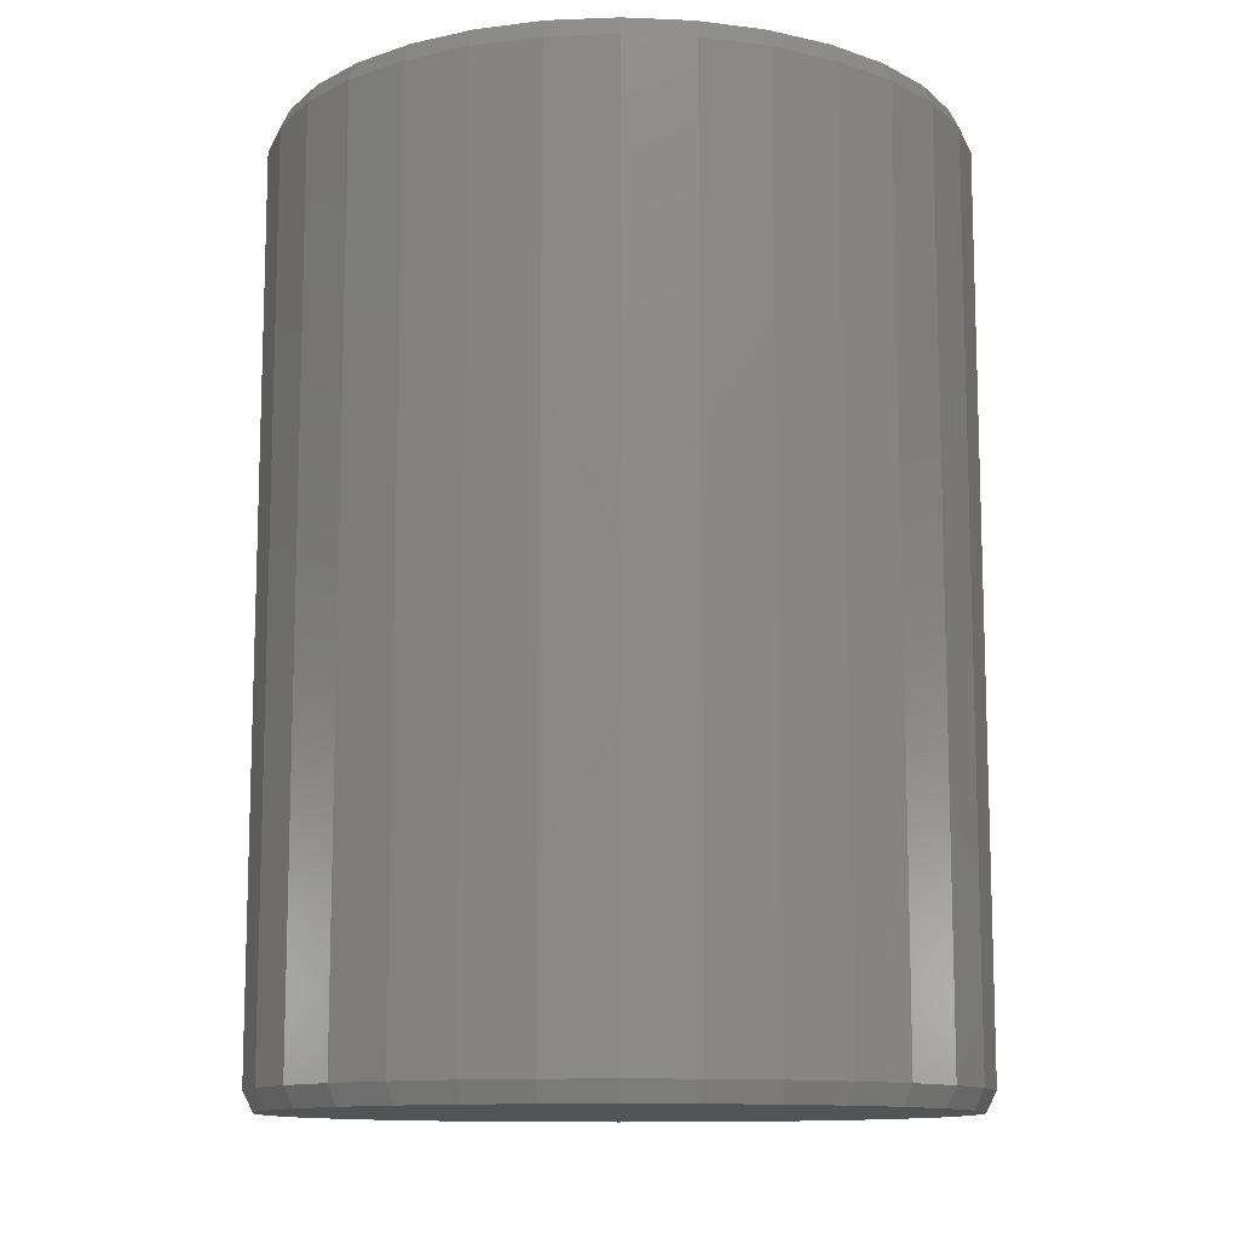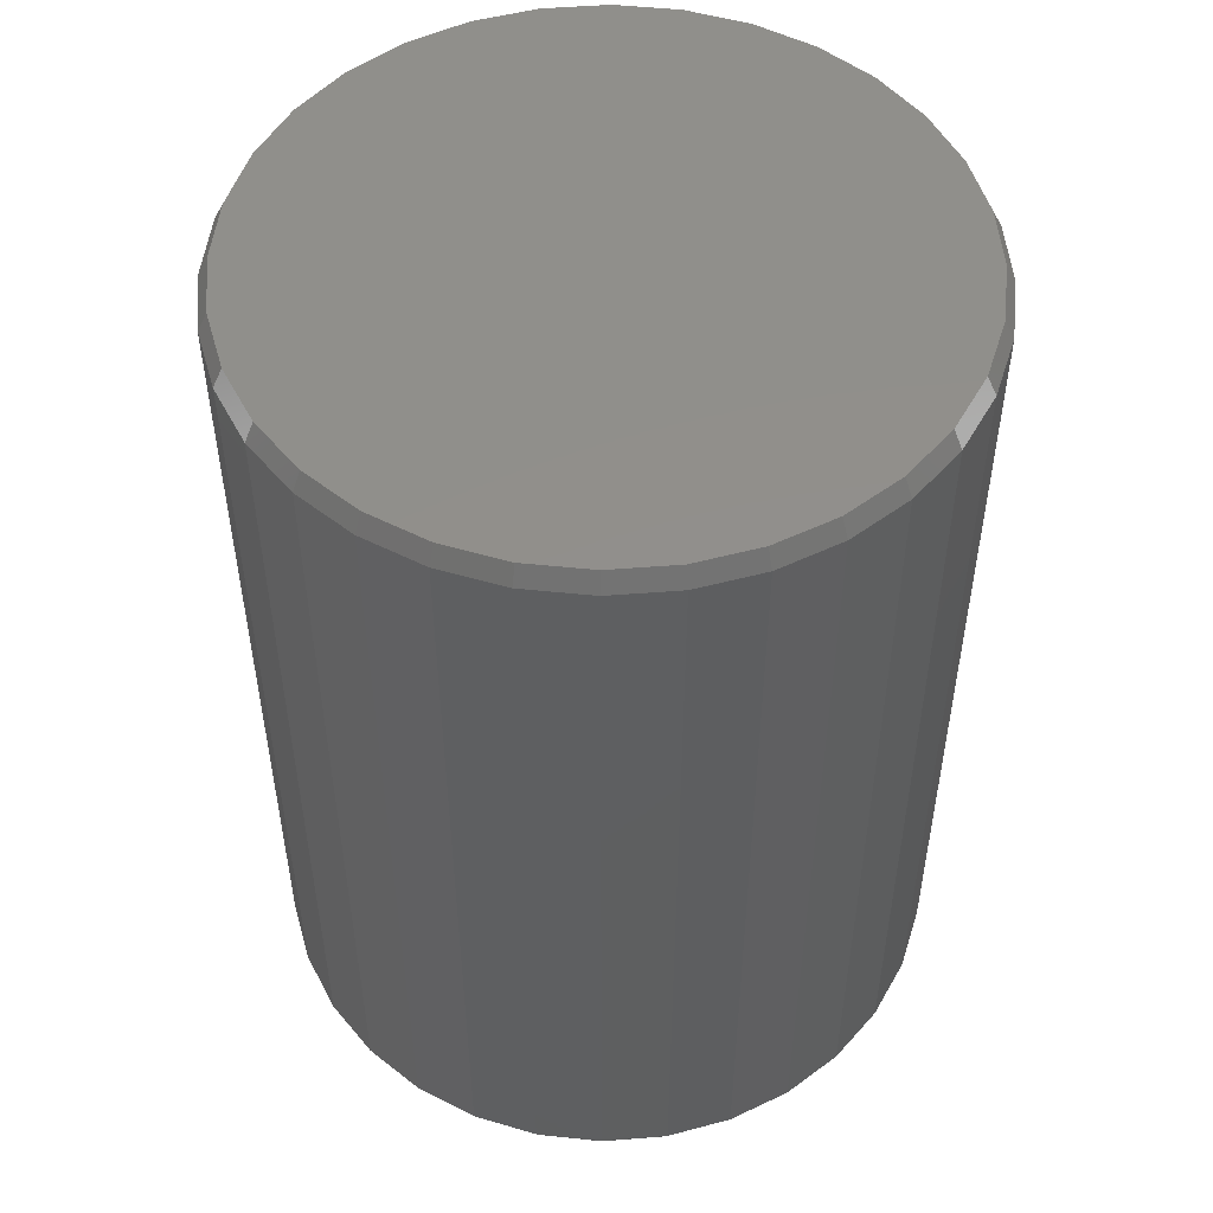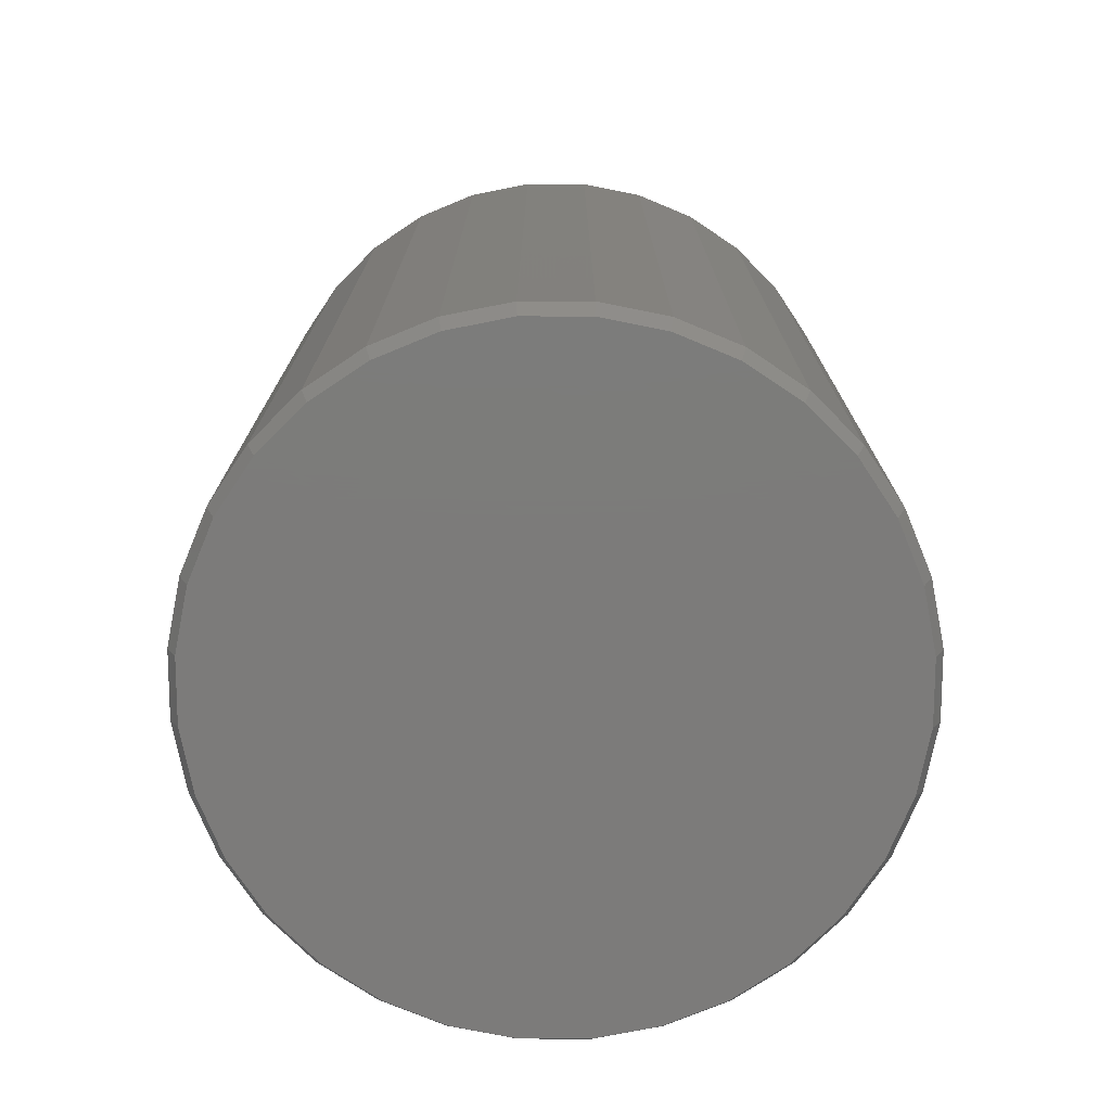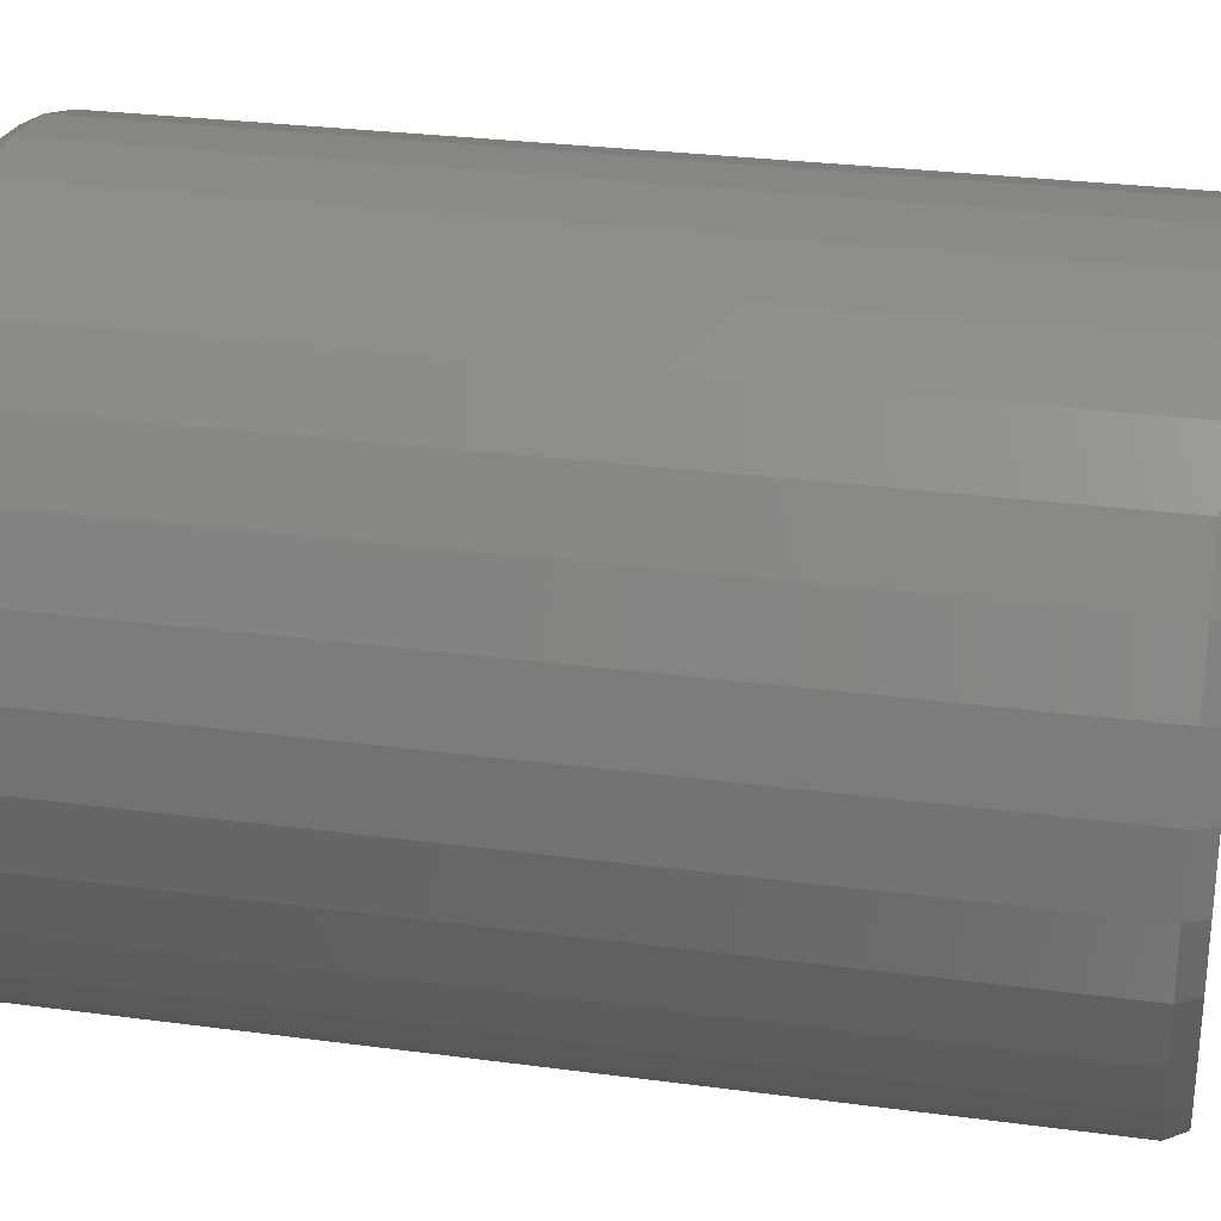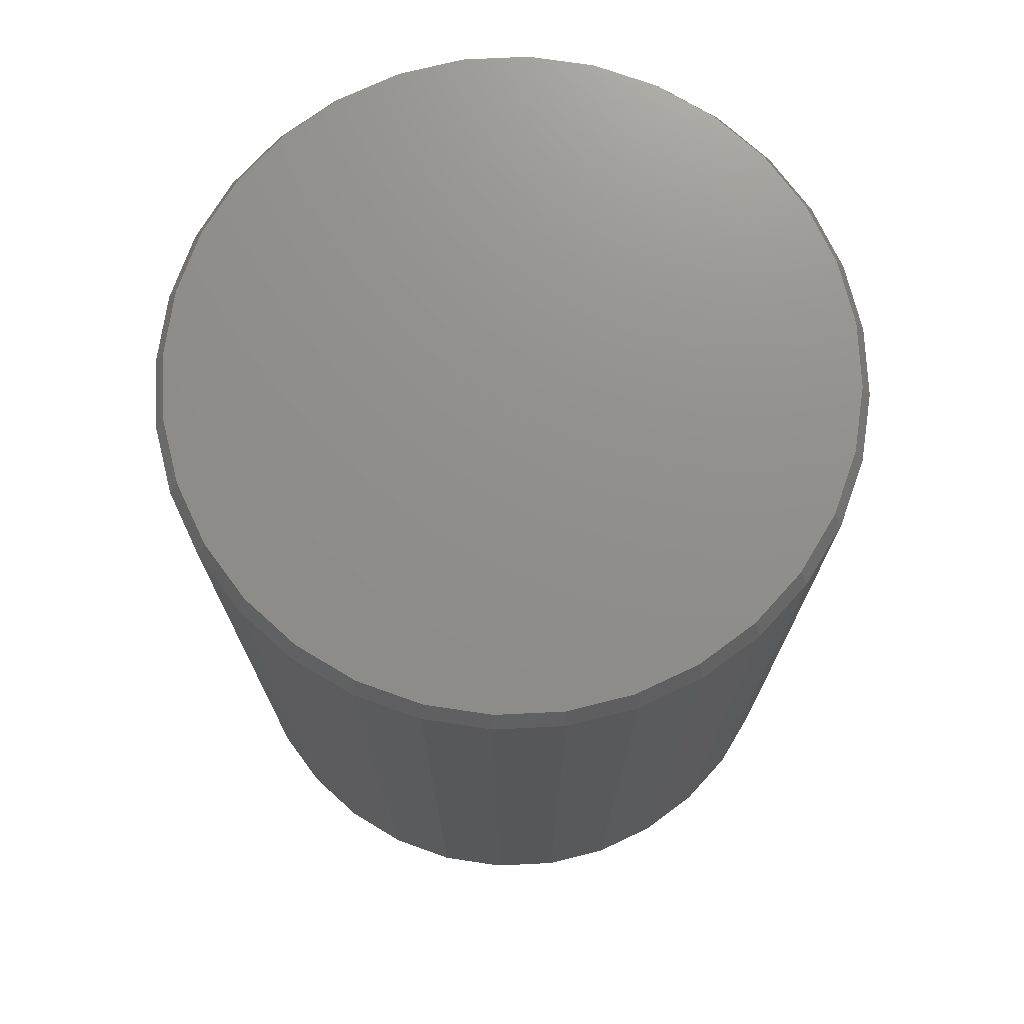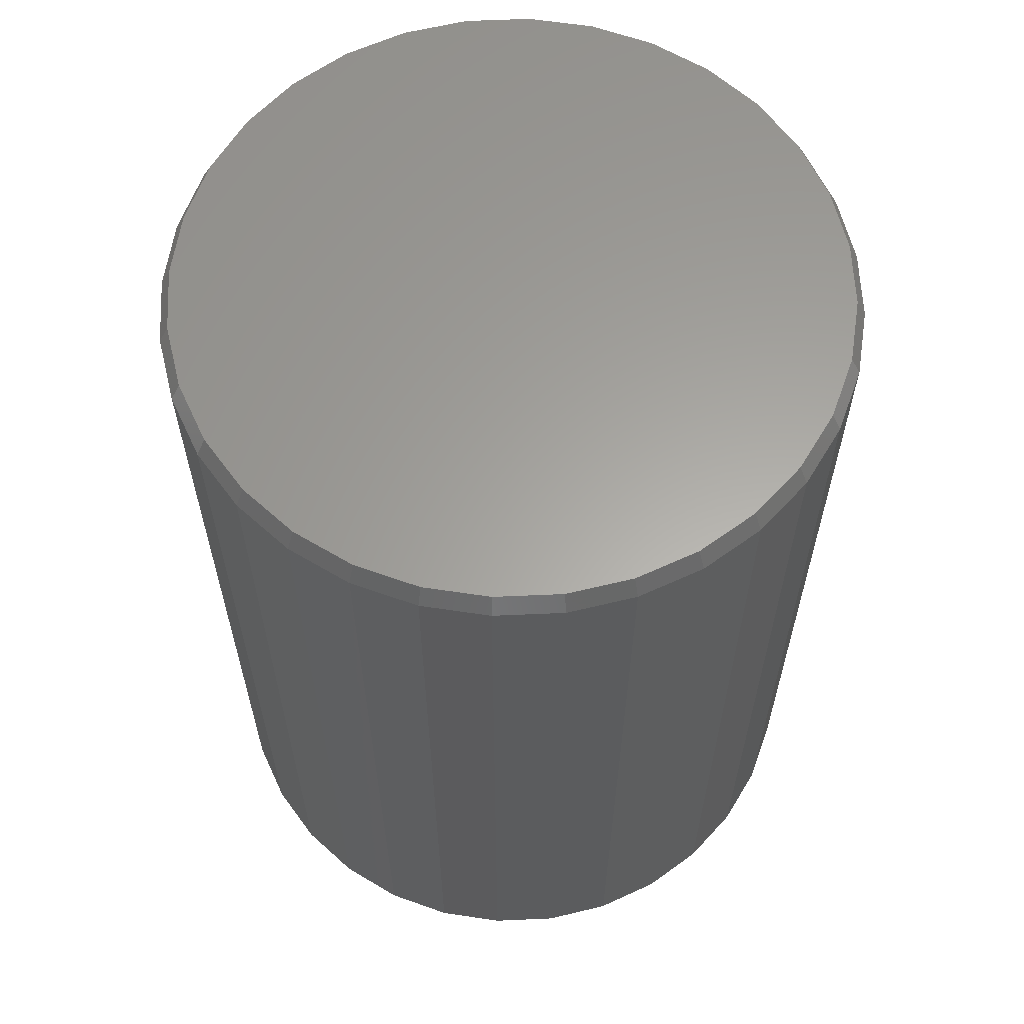
<metadata>
{"format":"stl","ext":"stl","renderer":"f3d","projection":"perspective","resolution":1024,"background":"white","views":[{"elev":-11.7,"azim":-11.4,"up":"+Z"},{"elev":51.4,"azim":158.3,"up":"+Z"},{"elev":-75.0,"azim":-28.2,"up":"+Z"},{"elev":28.3,"azim":101.4,"up":"+Y"},{"elev":73.1,"azim":104.1,"up":"+Z"},{"elev":61.9,"azim":-98.2,"up":"+Z"}]}
</metadata>
<code>
# stl→obj: 128 verts, 252 faces
v 0.2857 -6.824e-17 0.01562
v 0.2857 -6.824e-17 0.7344
v 0.2803 -0.05436 0.01562
v 0.2803 -0.05436 0.7344
v 0.2645 -0.1066 0.01562
v 0.2645 -0.1066 0.7344
v 0.2387 -0.1548 0.01562
v 0.2387 -0.1548 0.7344
v 0.2041 -0.197 0.01562
v 0.2041 -0.197 0.7344
v 0.1619 -0.2317 0.01562
v 0.1619 -0.2317 0.7344
v 0.1137 -0.2574 0.01562
v 0.1137 -0.2574 0.7344
v 0.06143 -0.2733 0.01562
v 0.06143 -0.2733 0.7344
v 0.007072 -0.2786 0.01562
v 0.007072 -0.2786 0.7344
v -0.04728 -0.2733 0.01562
v -0.04728 -0.2733 0.7344
v -0.09955 -0.2574 0.01562
v -0.09955 -0.2574 0.7344
v -0.1477 -0.2317 0.01562
v -0.1477 -0.2317 0.7344
v -0.1899 -0.197 0.01562
v -0.1899 -0.197 0.7344
v -0.2246 -0.1548 0.01562
v -0.2246 -0.1548 0.7344
v -0.2503 -0.1066 0.01562
v -0.2503 -0.1066 0.7344
v -0.2662 -0.05436 0.01562
v -0.2662 -0.05436 0.7344
v -0.2715 3.412e-17 0.01562
v -0.2715 3.412e-17 0.7344
v -0.2662 0.05436 0.01562
v -0.2662 0.05436 0.7344
v -0.2503 0.1066 0.01562
v -0.2503 0.1066 0.7344
v -0.2246 0.1548 0.01562
v -0.2246 0.1548 0.7344
v -0.1899 0.197 0.01562
v -0.1899 0.197 0.7344
v -0.1477 0.2317 0.01562
v -0.1477 0.2317 0.7344
v -0.09955 0.2574 0.01562
v -0.09955 0.2574 0.7344
v -0.04728 0.2733 0.01562
v -0.04728 0.2733 0.7344
v 0.007072 0.2786 0.01562
v 0.007072 0.2786 0.7344
v 0.06143 0.2733 0.01562
v 0.06143 0.2733 0.7344
v 0.1137 0.2574 0.01562
v 0.1137 0.2574 0.7344
v 0.1619 0.2317 0.01562
v 0.1619 0.2317 0.7344
v 0.2041 0.197 0.01562
v 0.2041 0.197 0.7344
v 0.2387 0.1548 0.01562
v 0.2387 0.1548 0.7344
v 0.2645 0.1066 0.01562
v 0.2645 0.1066 0.7344
v 0.2803 0.05436 0.01562
v 0.2803 0.05436 0.7344
v -0.04576 0.2656 0.75
v 0.0599 0.2656 0.75
v 0.007073 0.2708 0.75
v 0.1107 0.2502 0.75
v -0.09656 0.2502 0.75
v 0.1575 0.2252 0.75
v -0.1434 0.2252 0.75
v 0.1986 0.1915 0.75
v -0.1844 0.1915 0.75
v 0.2322 0.1505 0.75
v -0.2181 0.1505 0.75
v 0.2573 0.1036 0.75
v -0.2431 0.1036 0.75
v 0.2727 0.05283 0.75
v -0.2585 0.05283 0.75
v 0.2779 -2.452e-16 0.75
v -0.2637 9.982e-07 0.75
v 0.2727 -0.05283 0.75
v -0.2585 -0.05283 0.75
v 0.2573 -0.1036 0.75
v -0.2431 -0.1036 0.75
v 0.2322 -0.1505 0.75
v -0.2181 -0.1505 0.75
v 0.1986 -0.1915 0.75
v -0.1844 -0.1915 0.75
v 0.1575 -0.2252 0.75
v -0.1434 -0.2252 0.75
v 0.1107 -0.2502 0.75
v -0.09656 -0.2502 0.75
v 0.0599 -0.2656 0.75
v -0.04576 -0.2656 0.75
v 0.007072 -0.2708 0.75
v 0.007073 0.2708 0
v 0.0599 0.2656 0
v -0.04576 0.2656 0
v 0.007072 -0.2708 0
v -0.04576 -0.2656 0
v 0.0599 -0.2656 0
v -0.09656 -0.2502 0
v 0.1107 -0.2502 0
v -0.1434 -0.2252 0
v 0.1575 -0.2252 0
v -0.1844 -0.1915 0
v 0.1986 -0.1915 0
v -0.2181 -0.1505 0
v 0.2322 -0.1505 0
v -0.2431 -0.1036 0
v 0.2573 -0.1036 0
v -0.2585 -0.05283 0
v 0.2727 -0.05283 0
v -0.2637 9.982e-07 0
v 0.2779 -2.452e-16 0
v -0.2585 0.05283 0
v 0.2727 0.05283 0
v -0.2431 0.1036 0
v 0.2573 0.1036 0
v -0.2181 0.1505 0
v 0.2322 0.1505 0
v -0.1844 0.1915 0
v 0.1986 0.1915 0
v -0.1434 0.2252 0
v 0.1575 0.2252 0
v -0.09656 0.2502 0
v 0.1107 0.2502 0
f 1 2 3
f 3 2 4
f 3 4 5
f 5 4 6
f 5 6 7
f 7 6 8
f 7 8 9
f 9 8 10
f 9 10 11
f 11 10 12
f 11 12 13
f 13 12 14
f 13 14 15
f 15 14 16
f 15 16 17
f 17 16 18
f 17 18 19
f 19 18 20
f 19 20 21
f 21 20 22
f 21 22 23
f 23 22 24
f 23 24 25
f 25 24 26
f 25 26 27
f 27 26 28
f 27 28 29
f 29 28 30
f 29 30 31
f 31 30 32
f 31 32 33
f 33 32 34
f 33 34 35
f 35 34 36
f 35 36 37
f 37 36 38
f 37 38 39
f 39 38 40
f 39 40 41
f 41 40 42
f 41 42 43
f 43 42 44
f 43 44 45
f 45 44 46
f 45 46 47
f 47 46 48
f 47 48 49
f 49 48 50
f 49 50 51
f 51 50 52
f 51 52 53
f 53 52 54
f 53 54 55
f 55 54 56
f 55 56 57
f 57 56 58
f 57 58 59
f 59 58 60
f 59 60 61
f 61 60 62
f 61 62 63
f 63 62 64
f 63 64 1
f 1 64 2
f 65 66 67
f 66 65 68
f 68 65 69
f 68 69 70
f 70 69 71
f 70 71 72
f 72 71 73
f 72 73 74
f 74 73 75
f 74 75 76
f 76 75 77
f 76 77 78
f 78 77 79
f 78 79 80
f 80 79 81
f 80 81 82
f 82 81 83
f 82 83 84
f 84 83 85
f 84 85 86
f 86 85 87
f 86 87 88
f 88 87 89
f 88 89 90
f 90 89 91
f 90 91 92
f 92 91 93
f 92 93 94
f 94 93 95
f 94 95 96
f 18 95 20
f 20 95 93
f 20 93 22
f 22 93 91
f 22 91 24
f 24 91 89
f 24 89 26
f 26 89 87
f 26 87 28
f 28 87 85
f 28 85 30
f 30 85 83
f 30 83 32
f 32 83 81
f 32 81 34
f 95 18 96
f 96 18 16
f 96 16 94
f 94 16 14
f 94 14 92
f 92 14 12
f 92 12 90
f 90 12 10
f 90 10 88
f 88 10 8
f 88 8 86
f 86 8 6
f 86 6 84
f 84 6 4
f 84 4 82
f 82 4 2
f 82 2 80
f 50 66 52
f 52 66 68
f 52 68 54
f 54 68 70
f 54 70 56
f 56 70 72
f 56 72 58
f 58 72 74
f 58 74 60
f 60 74 76
f 60 76 62
f 62 76 78
f 62 78 64
f 64 78 80
f 64 80 2
f 66 50 67
f 67 50 48
f 67 48 65
f 65 48 46
f 65 46 69
f 69 46 44
f 69 44 71
f 71 44 42
f 71 42 73
f 73 42 40
f 73 40 75
f 75 40 38
f 75 38 77
f 77 38 36
f 77 36 79
f 79 36 34
f 79 34 81
f 97 98 99
f 100 101 102
f 102 101 103
f 102 103 104
f 104 103 105
f 104 105 106
f 106 105 107
f 106 107 108
f 108 107 109
f 108 109 110
f 110 109 111
f 110 111 112
f 112 111 113
f 112 113 114
f 114 113 115
f 114 115 116
f 116 115 117
f 116 117 118
f 118 117 119
f 118 119 120
f 120 119 121
f 120 121 122
f 122 121 123
f 122 123 124
f 124 123 125
f 124 125 126
f 126 125 127
f 126 127 128
f 128 127 99
f 128 99 98
f 116 1 114
f 114 1 3
f 114 3 112
f 112 3 5
f 112 5 110
f 110 5 7
f 110 7 108
f 108 7 9
f 108 9 106
f 106 9 11
f 106 11 104
f 104 11 13
f 104 13 102
f 102 13 15
f 102 15 100
f 100 15 17
f 100 17 101
f 101 17 19
f 101 19 103
f 103 19 21
f 103 21 105
f 105 21 23
f 105 23 107
f 107 23 25
f 107 25 109
f 109 25 27
f 109 27 111
f 111 27 29
f 111 29 113
f 113 29 31
f 113 31 115
f 115 31 33
f 115 33 117
f 117 33 35
f 117 35 119
f 119 35 37
f 119 37 121
f 121 37 39
f 121 39 123
f 123 39 41
f 123 41 125
f 125 41 43
f 125 43 127
f 127 43 45
f 127 45 99
f 99 45 47
f 99 47 97
f 97 47 49
f 97 49 98
f 98 49 51
f 98 51 128
f 128 51 53
f 128 53 126
f 126 53 55
f 126 55 124
f 124 55 57
f 124 57 122
f 122 57 59
f 122 59 120
f 120 59 61
f 120 61 118
f 118 61 63
f 118 63 116
f 116 63 1

</code>
